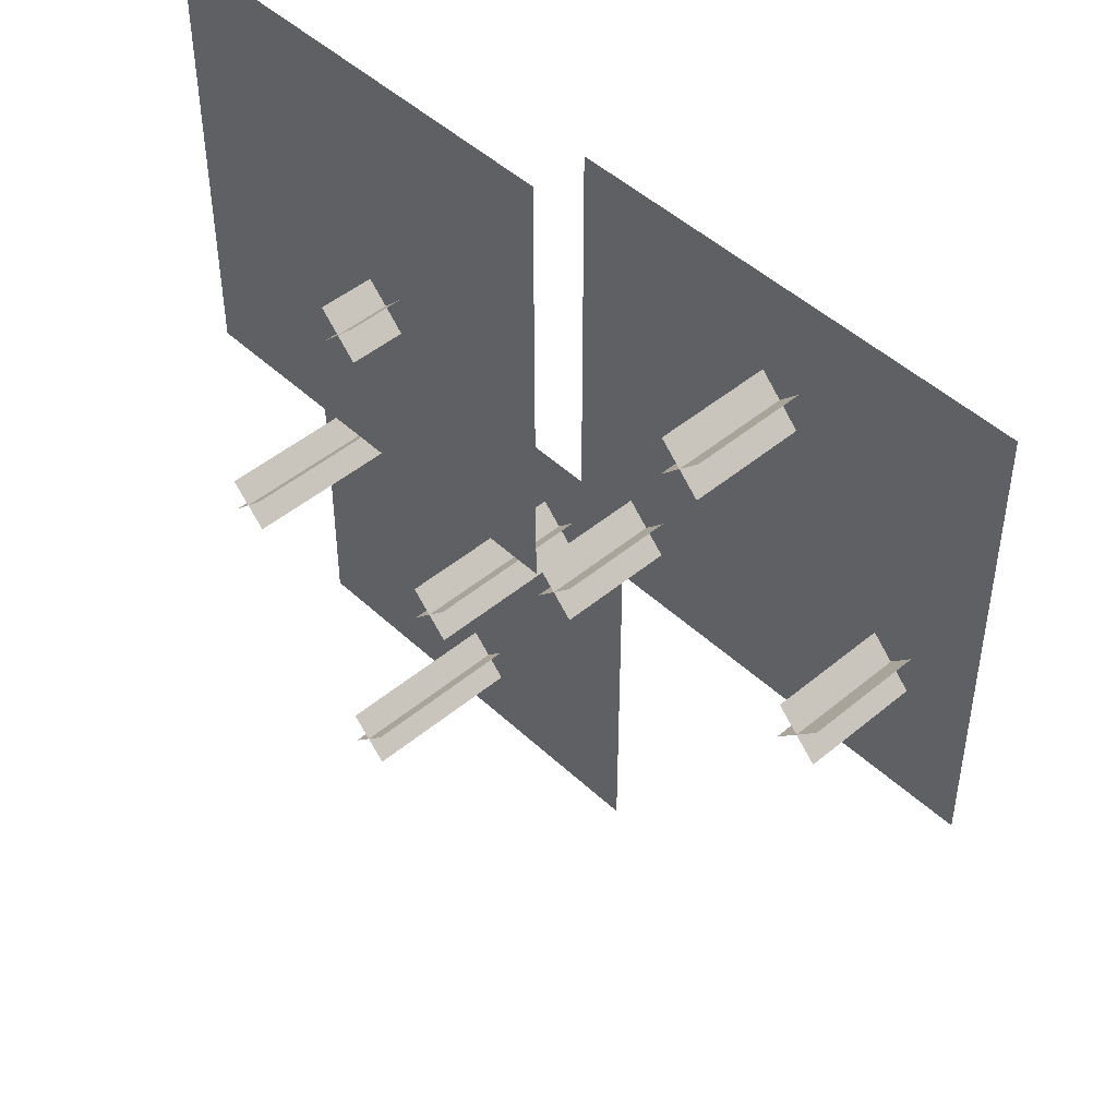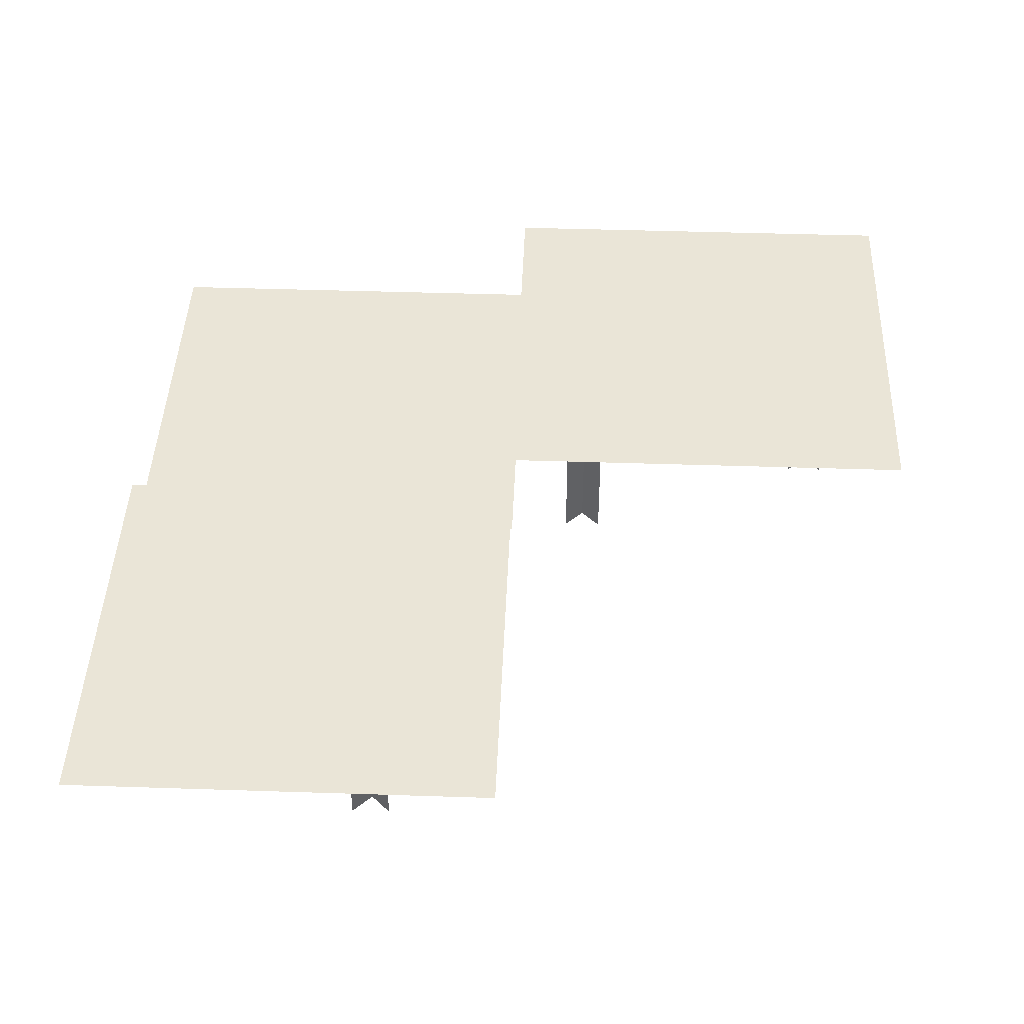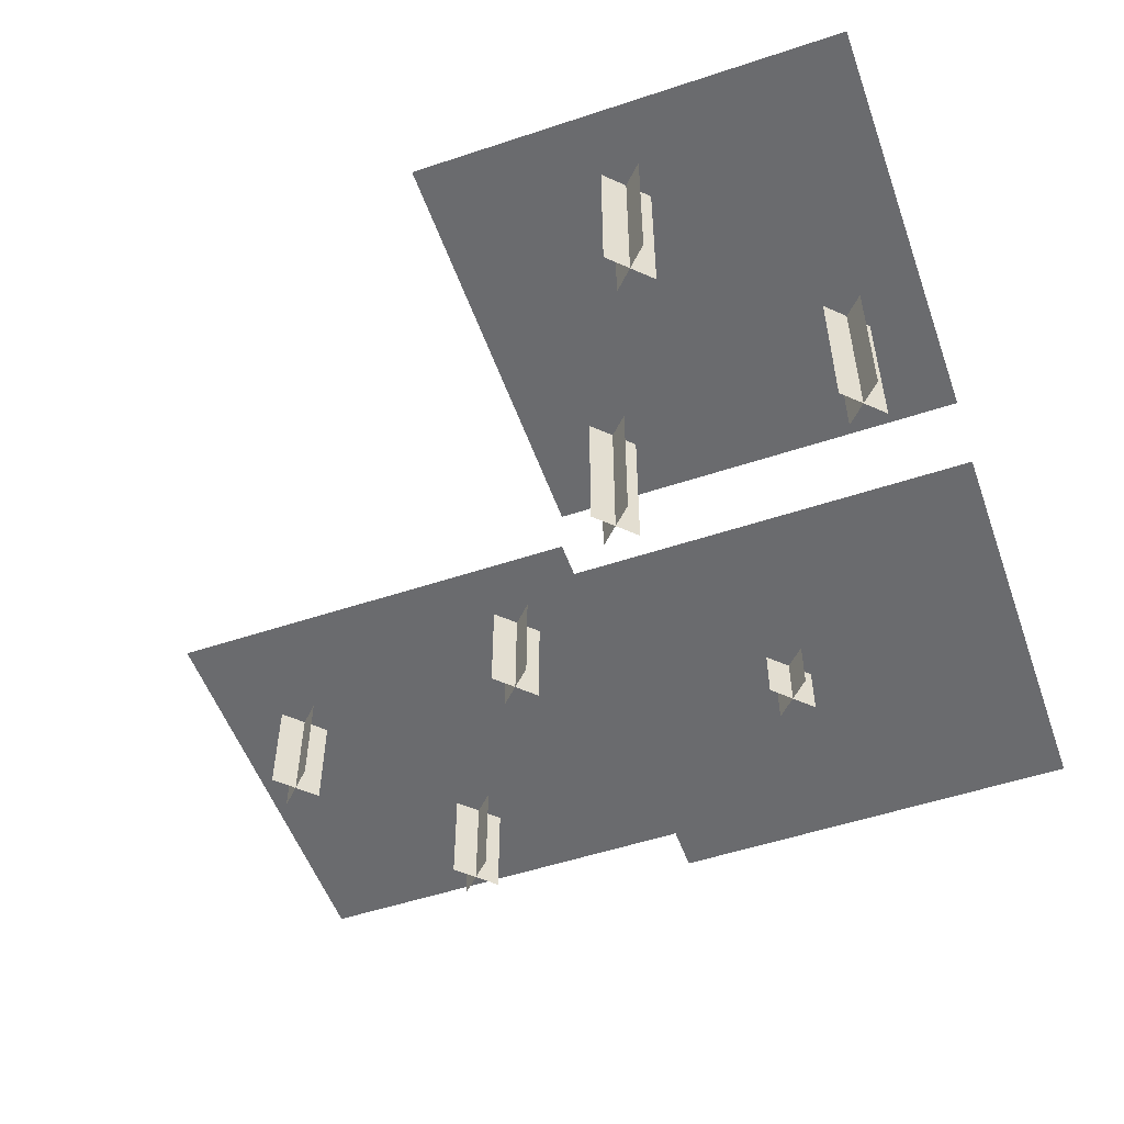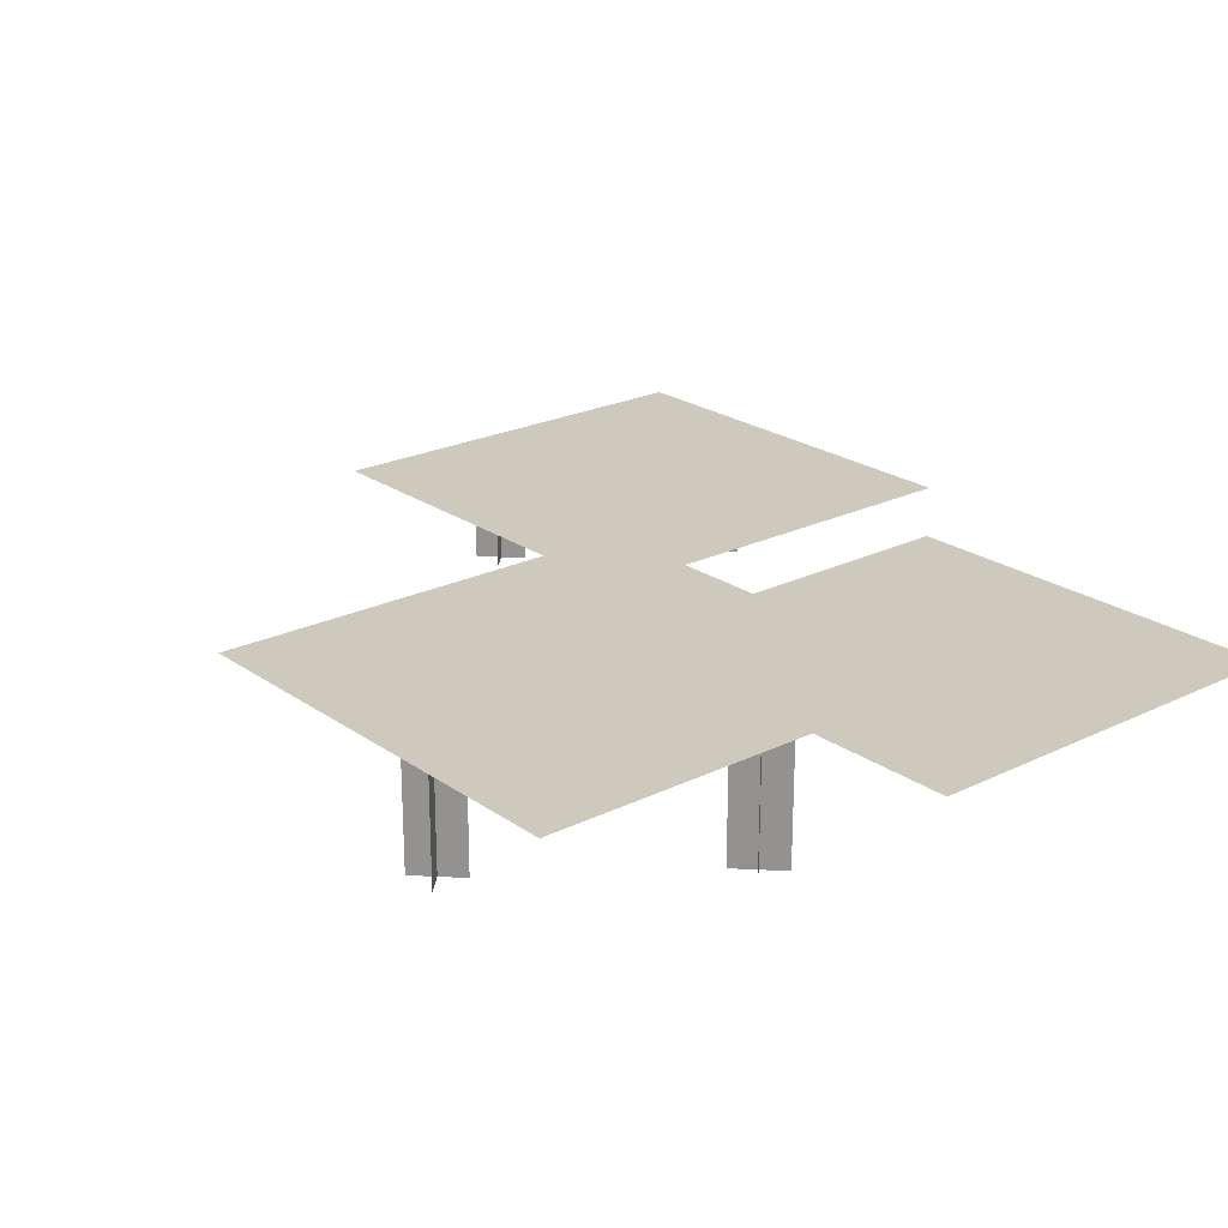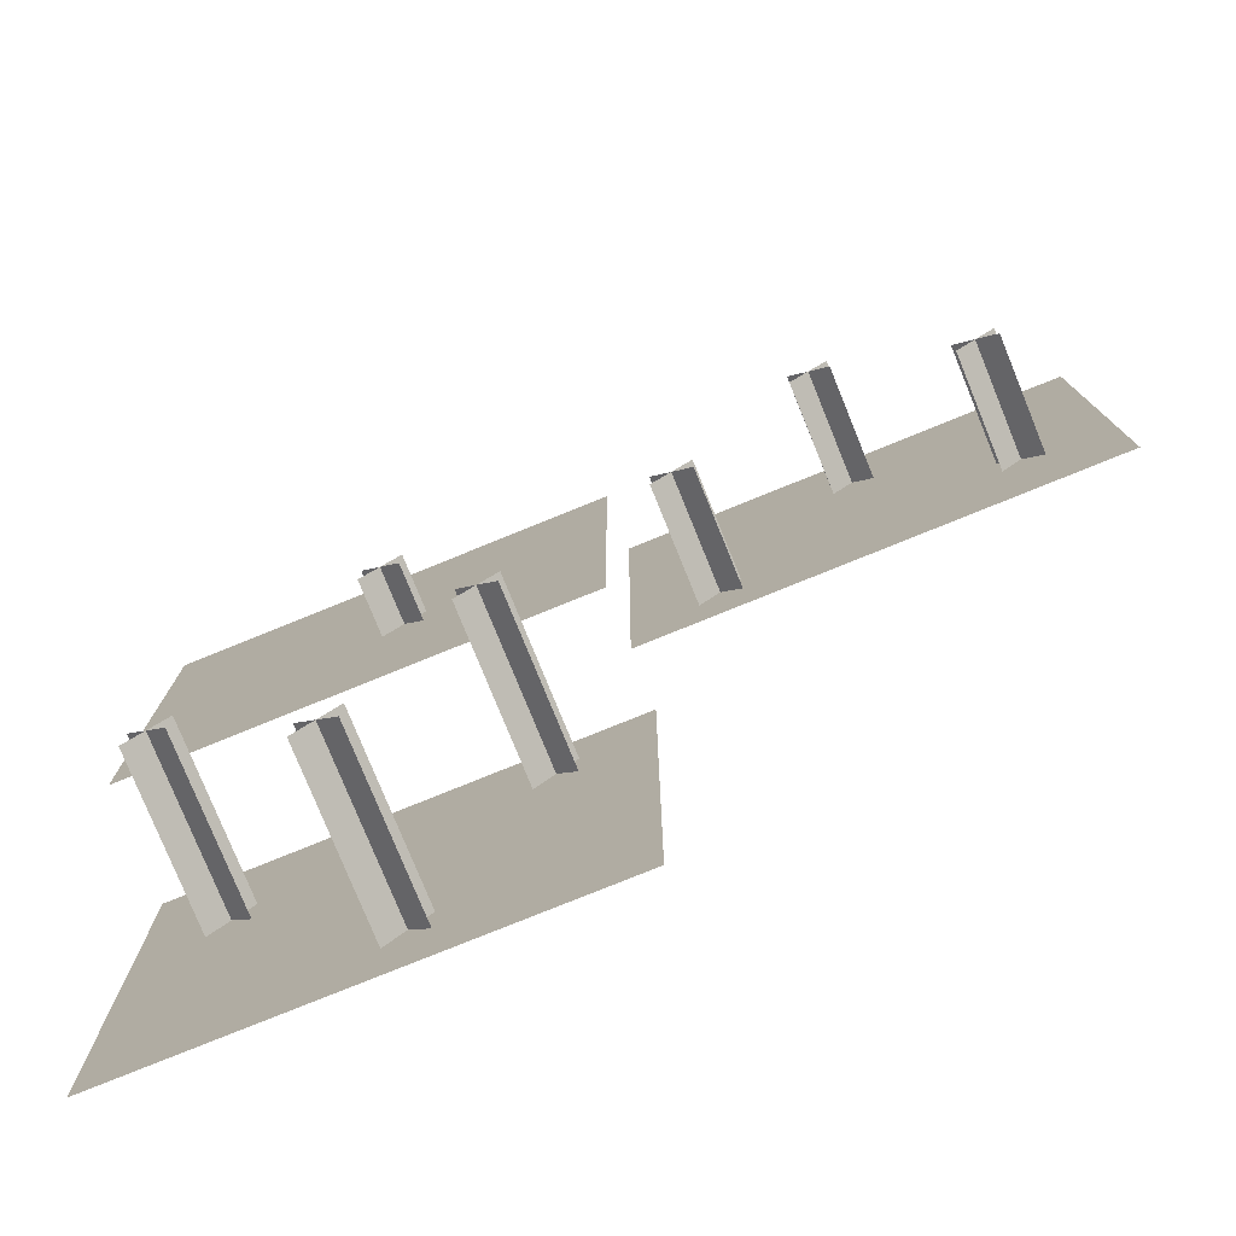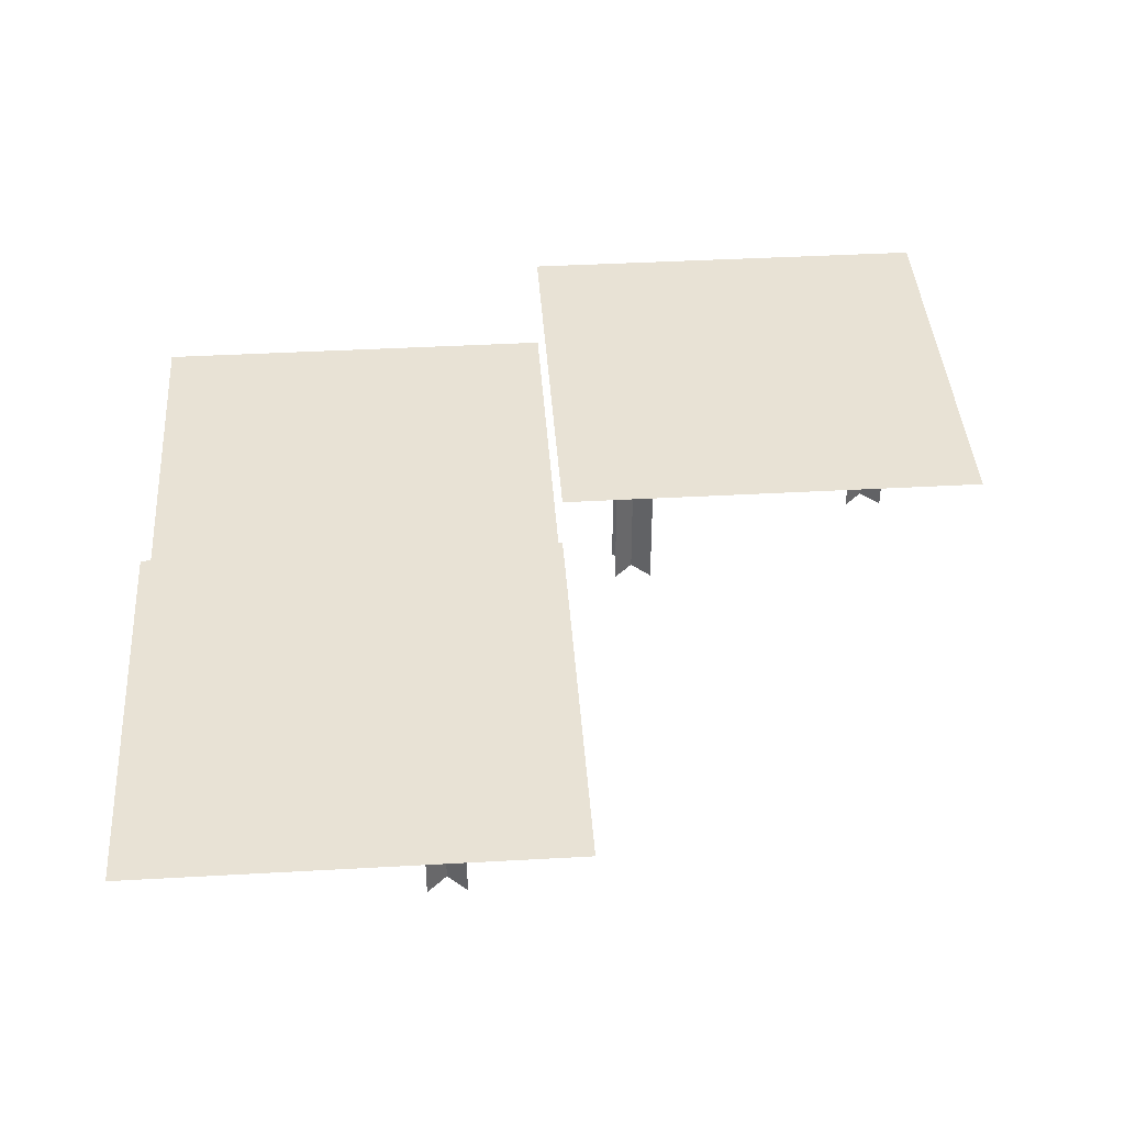
<metadata>
{"format":"obj","ext":"obj","renderer":"f3d","projection":"perspective","resolution":1024,"background":"white","views":[{"elev":46.8,"azim":46.6,"up":"+Z"},{"elev":44.2,"azim":92.2,"up":"+Y"},{"elev":-53.3,"azim":-160.5,"up":"+Y"},{"elev":22.7,"azim":-130.0,"up":"+Y"},{"elev":-78.0,"azim":22.1,"up":"+Z"},{"elev":40.8,"azim":86.1,"up":"+Y"}]}
</metadata>
<code>
v 0 -0.375 0.5
v 0.5 -0.375 0.5
v 0.5 -0.375 0
v 0 -0.375 0
v 0 -0.375 0
v 0.5 -0.375 0
v 0.5 -0.375 0.5
v 0 -0.375 0.5
v -0.5 -0.3131 0
v 0 -0.3131 0
v 0 -0.3131 -0.5
v -0.5 -0.3131 -0.5
v -0.5 -0.3131 -0.5
v 0 -0.3131 -0.5
v 0 -0.3131 0
v -0.5 -0.3131 0
v -0.5 -0.4375 0.5
v 0 -0.4375 0.5
v 0 -0.4375 0
v -0.5 -0.4375 0
v -0.5 -0.4375 0
v 0 -0.4375 0
v 0 -0.4375 0.5
v -0.5 -0.4375 0.5
g petal.001_petal.001_m_691332df-c1c4-05ee-8b33-9a4c87e9f976.001
f 1 2 3 4
f 5 6 7 8
f 9 10 11 12
f 13 14 15 16
f 17 18 19 20
f 21 22 23 24
v 0.4281 -0.5 0.1762
v 0.3839 -0.5 0.132
v 0.3839 -0.375 0.132
v 0.4281 -0.375 0.1762
v 0.3839 -0.5 0.132
v 0.4281 -0.5 0.1762
v 0.4281 -0.375 0.1762
v 0.3839 -0.375 0.132
v 0.07011 -0.5 0.1143
v 0.1143 -0.5 0.07011
v 0.1143 -0.375 0.07011
v 0.07011 -0.375 0.1143
v 0.1143 -0.5 0.07011
v 0.07011 -0.5 0.1143
v 0.07011 -0.375 0.1143
v 0.1143 -0.375 0.07011
v 0.2273 -0.5 0.3952
v 0.2715 -0.5 0.3511
v 0.2715 -0.375 0.3511
v 0.2273 -0.375 0.3952
v 0.2715 -0.5 0.3511
v 0.2273 -0.5 0.3952
v 0.2273 -0.375 0.3952
v 0.2715 -0.375 0.3511
v 0.2715 -0.5 0.3952
v 0.2273 -0.5 0.3511
v 0.2273 -0.375 0.3511
v 0.2715 -0.375 0.3952
v 0.2273 -0.5 0.3511
v 0.2715 -0.5 0.3952
v 0.2715 -0.375 0.3952
v 0.2273 -0.375 0.3511
v 0.3839 -0.5 0.1762
v 0.4281 -0.5 0.132
v 0.4281 -0.375 0.132
v 0.3839 -0.375 0.1762
v 0.4281 -0.5 0.132
v 0.3839 -0.5 0.1762
v 0.3839 -0.375 0.1762
v 0.4281 -0.375 0.132
v -0.1951 -0.5 0.2431
v -0.2393 -0.5 0.1989
v -0.2393 -0.4375 0.1989
v -0.1951 -0.4375 0.2431
v -0.2393 -0.5 0.1989
v -0.1951 -0.5 0.2431
v -0.1951 -0.4375 0.2431
v -0.2393 -0.4375 0.1989
v -0.2393 -0.5 0.2431
v -0.1951 -0.5 0.1989
v -0.1951 -0.4375 0.1989
v -0.2393 -0.4375 0.2431
v -0.1951 -0.5 0.1989
v -0.2393 -0.5 0.2431
v -0.2393 -0.4375 0.2431
v -0.1951 -0.4375 0.1989
v -0.07574 -0.5 -0.07132
v -0.1199 -0.5 -0.1155
v -0.1199 -0.3131 -0.1155
v -0.07574 -0.3131 -0.07132
v -0.1199 -0.5 -0.1155
v -0.07574 -0.5 -0.07132
v -0.07574 -0.3131 -0.07132
v -0.1199 -0.3131 -0.1155
v -0.1199 -0.5 -0.07132
v -0.07574 -0.5 -0.1155
v -0.07574 -0.3131 -0.1155
v -0.1199 -0.3131 -0.07132
v -0.07574 -0.5 -0.1155
v -0.1199 -0.5 -0.07132
v -0.1199 -0.3131 -0.07132
v -0.07574 -0.3131 -0.1155
v 0.1143 -0.5 0.1143
v 0.07011 -0.5 0.07011
v 0.07011 -0.375 0.07011
v 0.1143 -0.375 0.1143
v 0.07011 -0.5 0.07011
v 0.1143 -0.5 0.1143
v 0.1143 -0.375 0.1143
v 0.07011 -0.375 0.07011
v -0.4293 -0.5 -0.1376
v -0.3851 -0.5 -0.1818
v -0.3851 -0.3131 -0.1818
v -0.4293 -0.3131 -0.1376
v -0.3851 -0.5 -0.1818
v -0.4293 -0.5 -0.1376
v -0.4293 -0.3131 -0.1376
v -0.3851 -0.3131 -0.1818
v -0.3851 -0.5 -0.1376
v -0.4293 -0.5 -0.1818
v -0.4293 -0.3131 -0.1818
v -0.3851 -0.3131 -0.1376
v -0.4293 -0.5 -0.1818
v -0.3851 -0.5 -0.1376
v -0.3851 -0.3131 -0.1376
v -0.4293 -0.3131 -0.1818
v -0.1973 -0.5 -0.3829
v -0.2415 -0.5 -0.4271
v -0.2415 -0.3131 -0.4271
v -0.1973 -0.3131 -0.3829
v -0.2415 -0.5 -0.4271
v -0.1973 -0.5 -0.3829
v -0.1973 -0.3131 -0.3829
v -0.2415 -0.3131 -0.4271
v -0.2415 -0.5 -0.3829
v -0.1973 -0.5 -0.4271
v -0.1973 -0.3131 -0.4271
v -0.2415 -0.3131 -0.3829
v -0.1973 -0.5 -0.4271
v -0.2415 -0.5 -0.3829
v -0.2415 -0.3131 -0.3829
v -0.1973 -0.3131 -0.4271
g stem.001_stem.001_none.001
f 25 26 27 28
f 29 30 31 32
f 33 34 35 36
f 37 38 39 40
f 41 42 43 44
f 45 46 47 48
f 49 50 51 52
f 53 54 55 56
f 57 58 59 60
f 61 62 63 64
f 65 66 67 68
f 69 70 71 72
f 73 74 75 76
f 77 78 79 80
f 81 82 83 84
f 85 86 87 88
f 89 90 91 92
f 93 94 95 96
f 97 98 99 100
f 101 102 103 104
f 105 106 107 108
f 109 110 111 112
f 113 114 115 116
f 117 118 119 120
f 121 122 123 124
f 125 126 127 128
f 129 130 131 132
f 133 134 135 136

</code>
